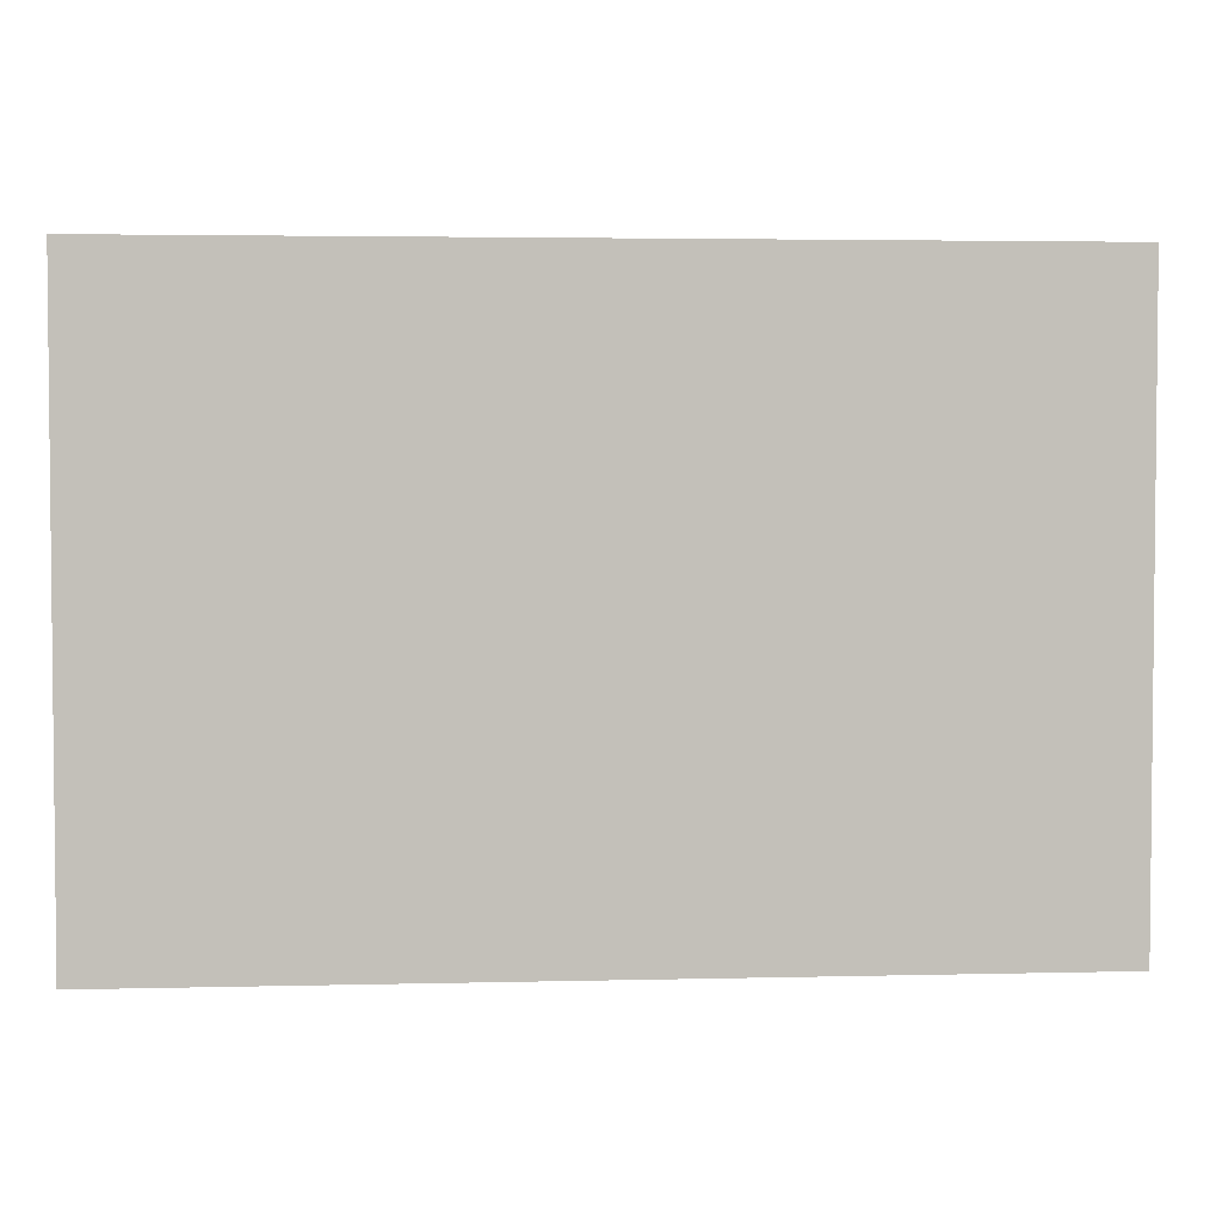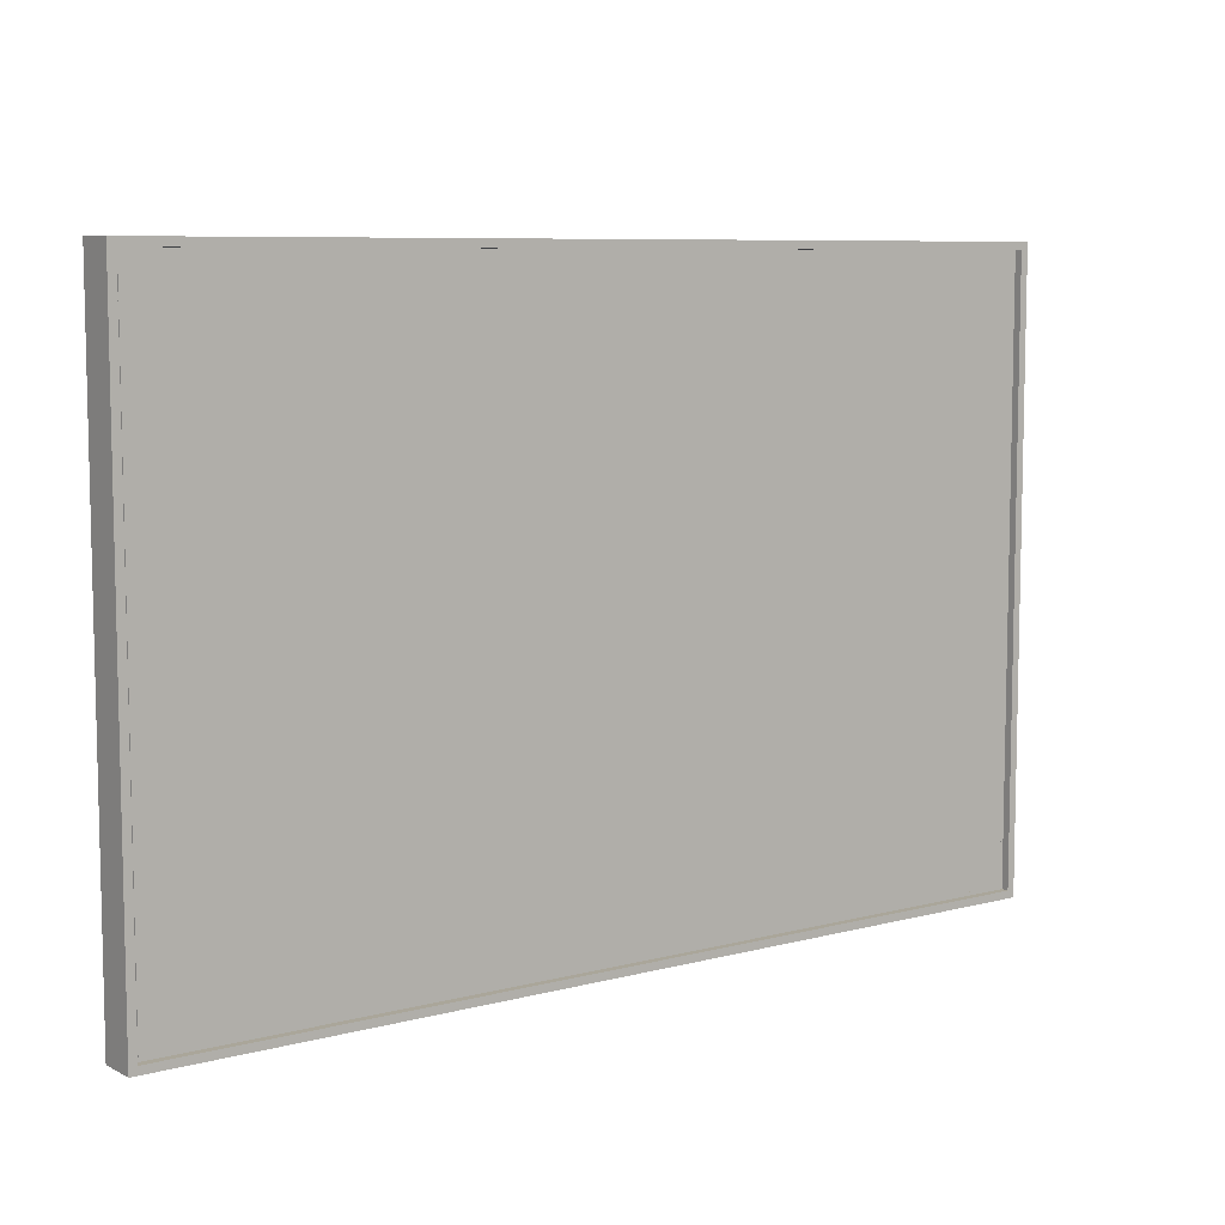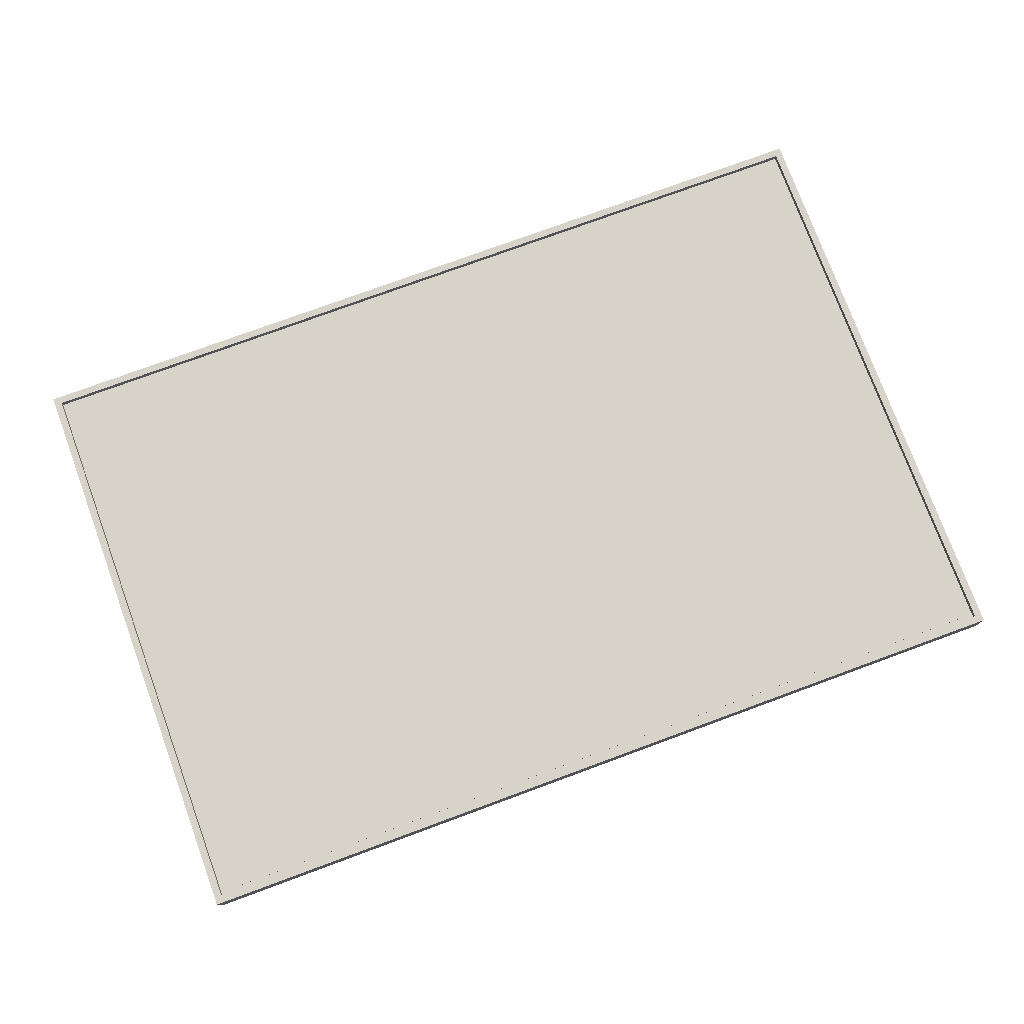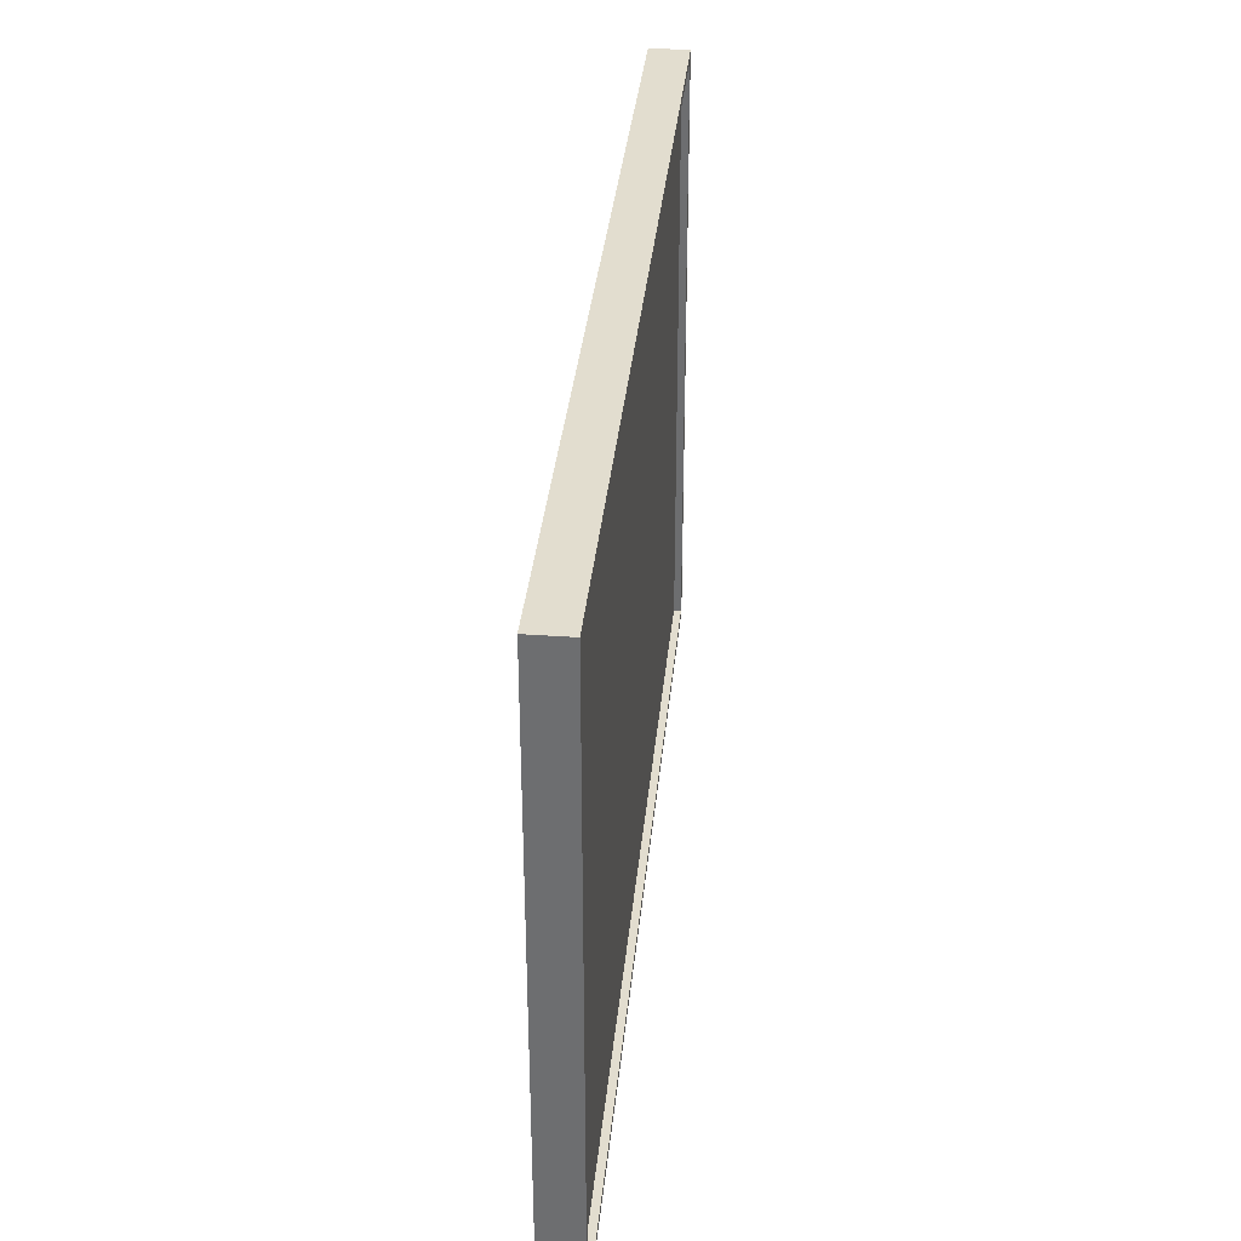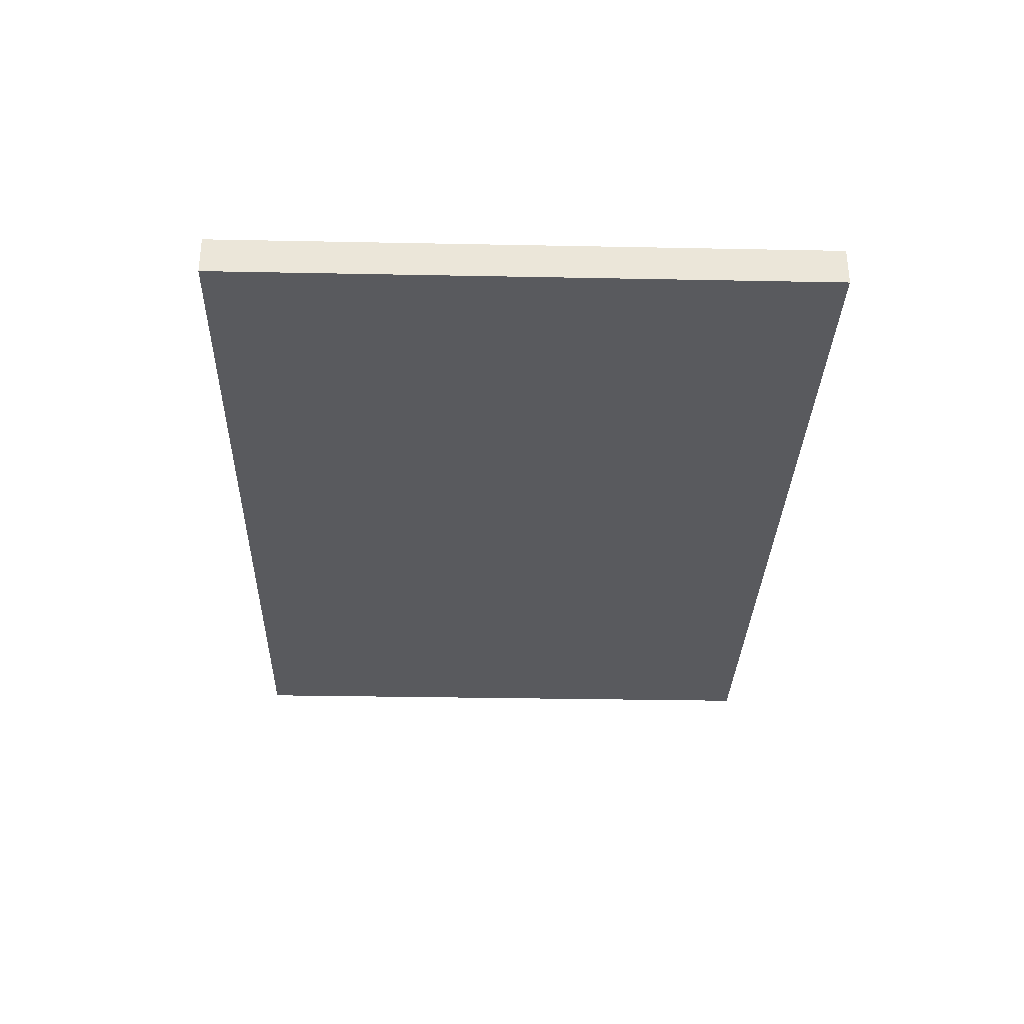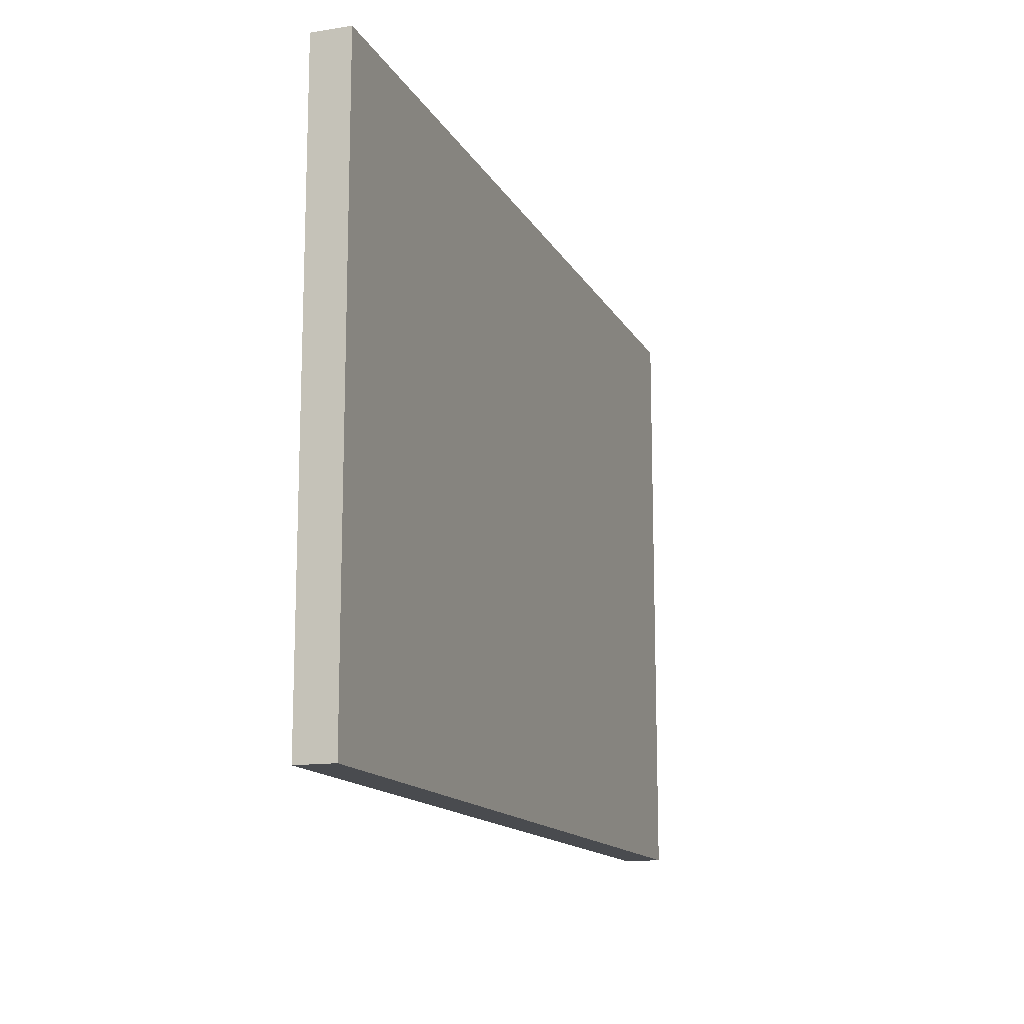
<metadata>
{"format":"obj","ext":"obj","renderer":"f3d","projection":"perspective","resolution":1024,"background":"white","views":[{"elev":3.4,"azim":175.2,"up":"+Y"},{"elev":7.8,"azim":-36.3,"up":"+Y"},{"elev":76.6,"azim":159.8,"up":"+Z"},{"elev":35.0,"azim":-84.5,"up":"+Y"},{"elev":-31.4,"azim":-91.6,"up":"+Z"},{"elev":-14.1,"azim":109.3,"up":"+Y"}]}
</metadata>
<code>
o Mesh2_Art1_Group_2_1_Model
v -12.19 8.125 0.08333
v -12.19 -8.125 0.2917
v -12.19 -8.125 0.08333
v -12.19 8.125 0.2917
v 12.19 8.125 0.2917
v 12.19 8.125 0.08334
v -12.08 8.021 0.08333
v -12.08 -8.021 0.08333
v 12.19 -8.125 0.08333
v 12.19 -8.125 0.2917
v 12.4 -8.333 0.2917
v -12.4 -8.333 0.2917
v -12.4 8.333 0.2917
v 12.4 8.333 0.2917
v 12.08 8.021 0.08334
v 12.08 -8.021 0.08333
v 12.4 8.333 -0.75
v 12.4 -8.333 -0.75
v -12.4 -8.333 -0.75
v -12.4 8.333 -0.75
v 12.08 -8.021 0.1042
v -12.08 -8.021 -0.1042
v 12.08 -8.021 -0.1042
v -12.08 -8.021 0.1042
v -12.08 8.021 0.1042
v 12.08 8.021 0.1042
v 12.08 8.021 -0.1042
v -12.08 8.021 -0.1042
f 21 22 23
f 22 21 24
f 21 27 26
f 27 21 23
f 22 27 23
f 27 22 28
f 22 25 28
f 25 22 24
f 25 27 28
f 27 25 26
f 21 25 24
f 25 21 26
f 1 2 3
f 2 1 4
f 1 5 4
f 5 1 6
f 1 7 6
f 7 1 8
f 3 8 1
f 8 3 9
f 2 9 3
f 9 2 10
f 2 11 10
f 2 12 11
f 12 2 13
f 4 13 2
f 13 4 14
f 14 4 5
f 14 5 11
f 10 11 5
f 5 9 10
f 9 5 6
f 6 15 9
f 6 7 15
f 7 16 15
f 16 7 8
f 8 9 16
f 16 9 15
f 11 17 14
f 17 11 18
f 11 19 18
f 19 11 12
f 13 19 12
f 19 13 20
f 13 17 20
f 17 13 14
f 17 19 20
f 19 17 18

</code>
